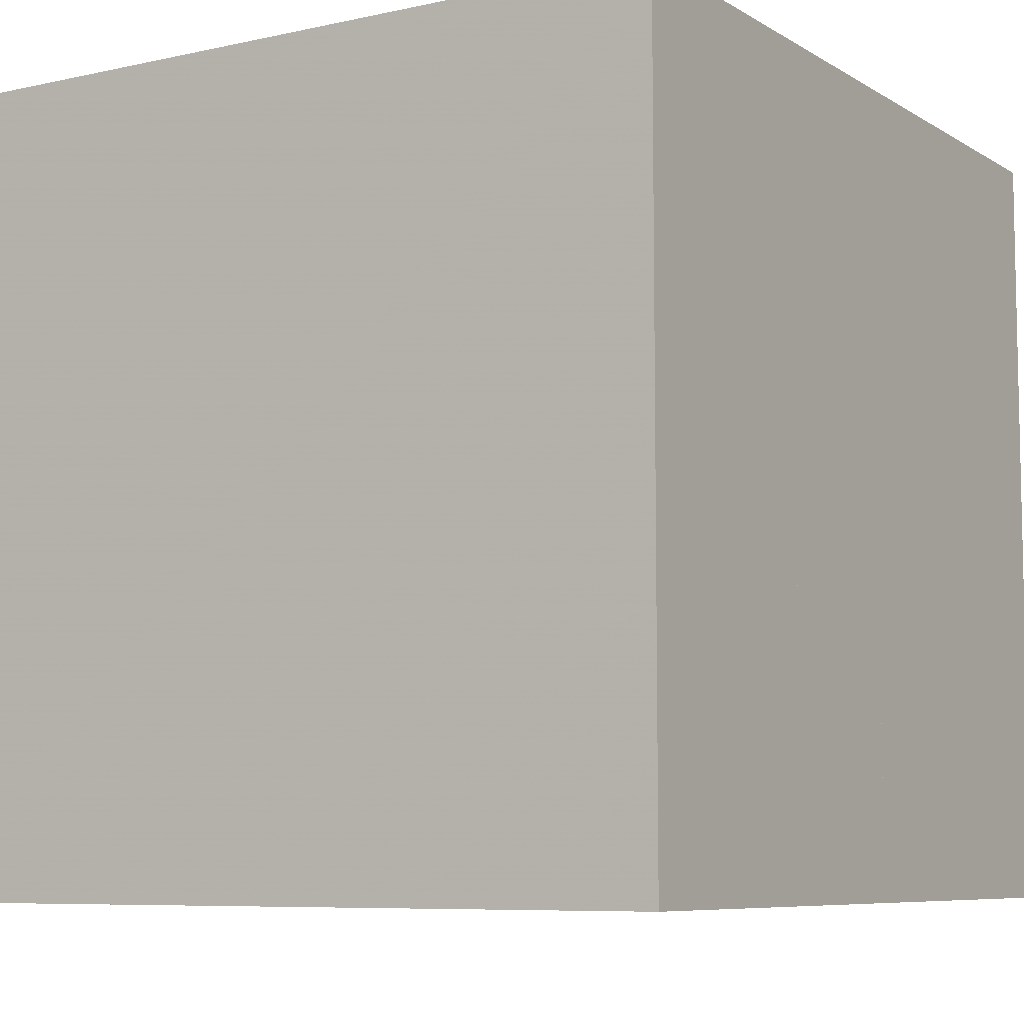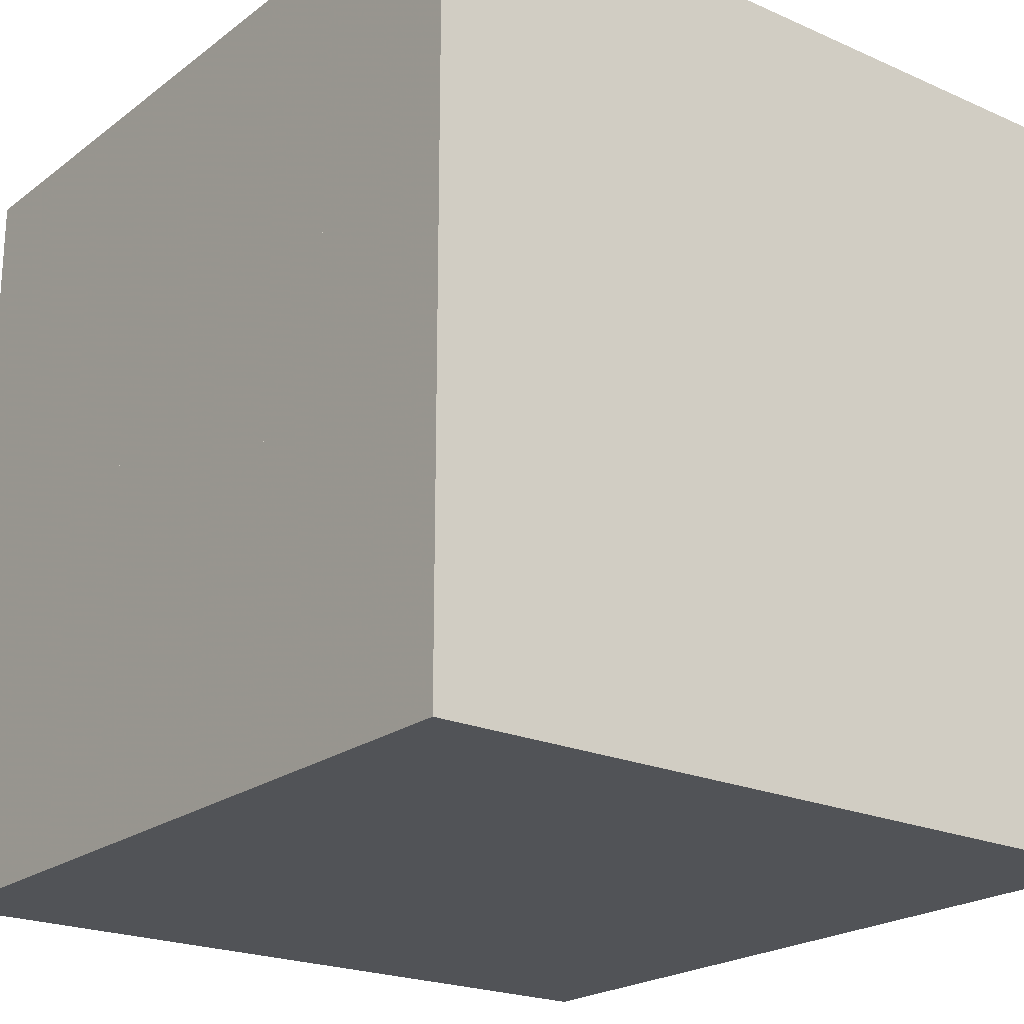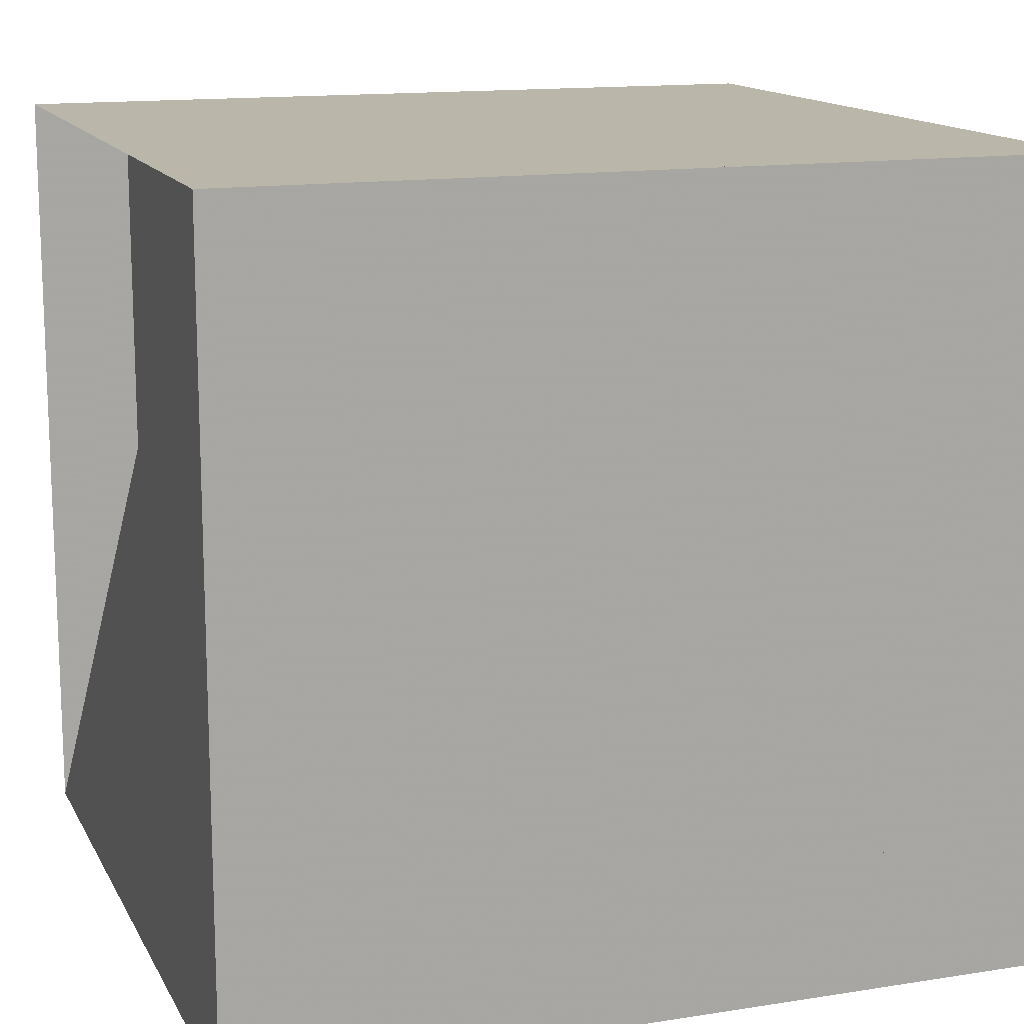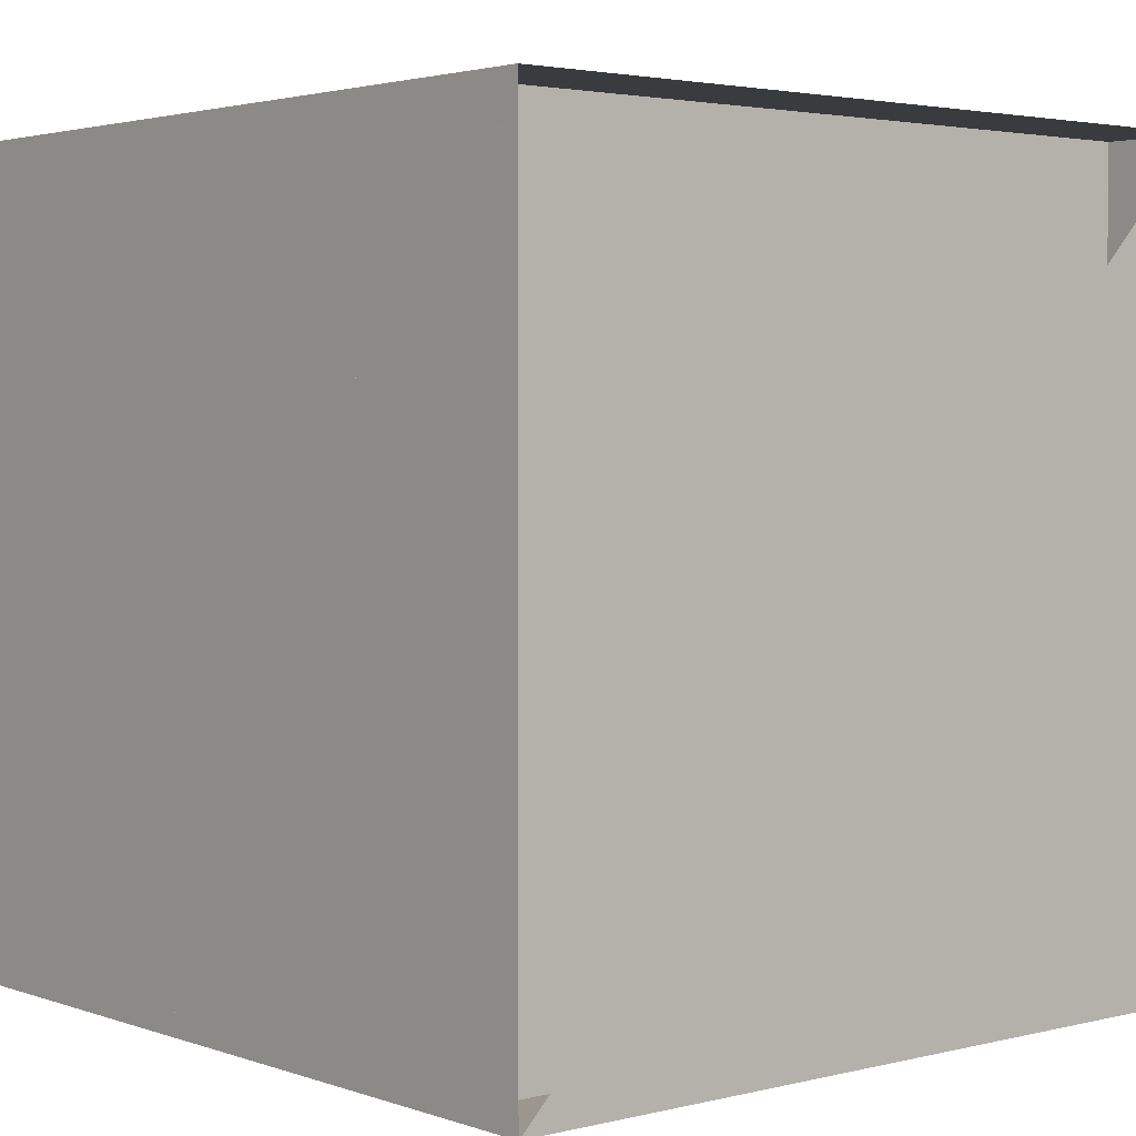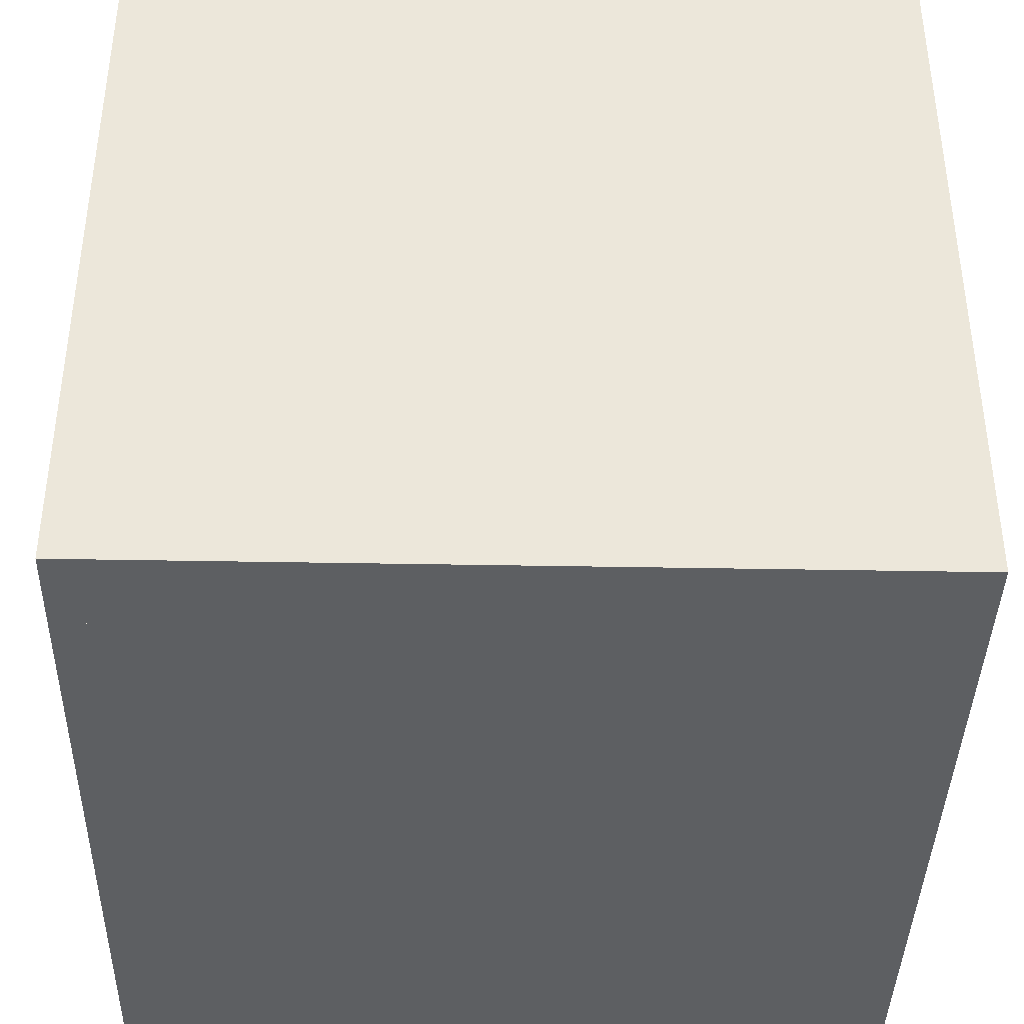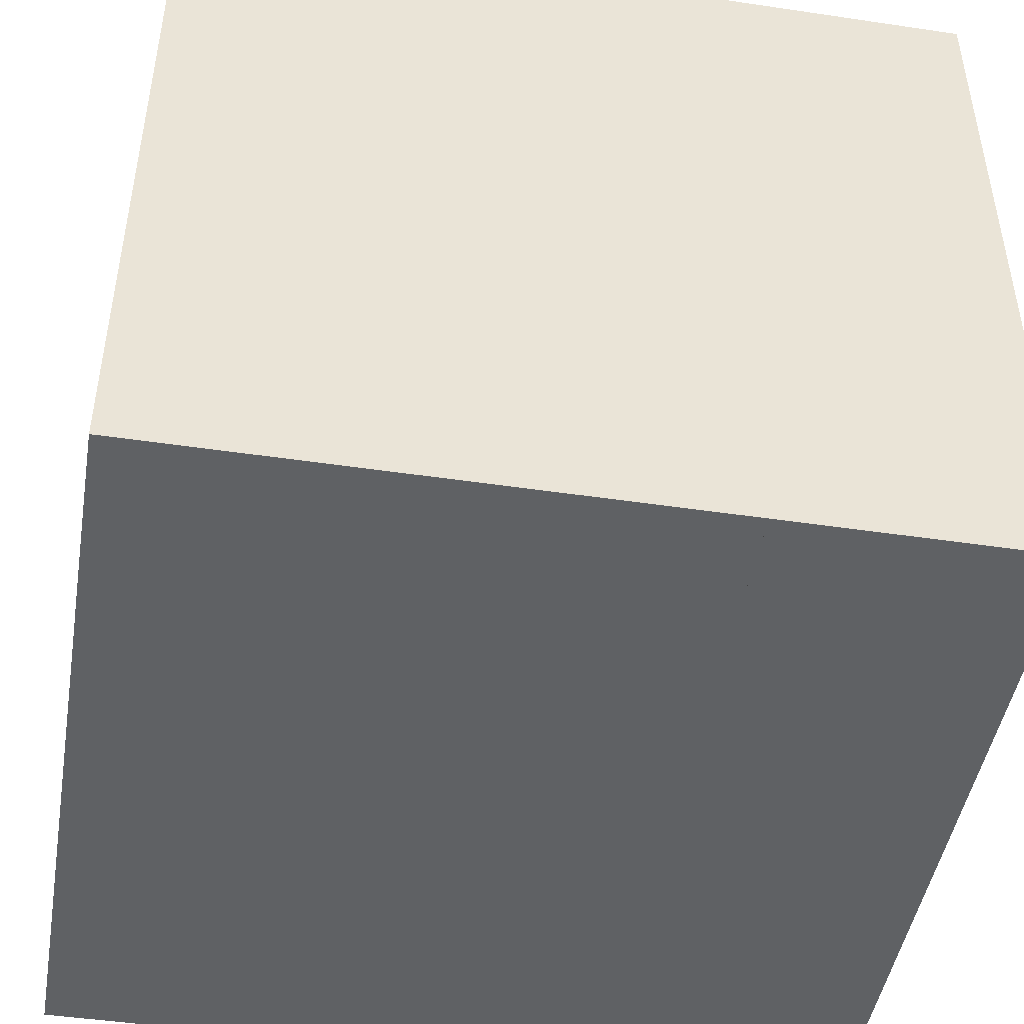
<metadata>
{"format":"obj","ext":"obj","renderer":"f3d","projection":"perspective","resolution":1024,"background":"white","views":[{"elev":-7.5,"azim":122.1,"up":"+Z"},{"elev":-21.7,"azim":52.2,"up":"+Y"},{"elev":14.1,"azim":-19.2,"up":"+Z"},{"elev":2.9,"azim":-130.3,"up":"+Z"},{"elev":-39.6,"azim":88.7,"up":"+Y"},{"elev":-46.7,"azim":-9.6,"up":"+Z"}]}
</metadata>
<code>
v 0 -1 -1
v 0 -1 1
v 0 1 1
v 0 1 -1
v 0.2516 -1 -1
v 0.2516 -1 1
v 0.2516 1 1
v 0.2516 1 -1
v 0.5074 -1 -1
v 0.5074 -1 1
v 0.5074 1 1
v 0.5074 1 -1
v 0.7463 -1 -1
v 0.7463 -1 1
v 0.7463 1 1
v 0.7463 1 -1
v 0.9616 -1 -1
v 0.9616 -1 1
v 0.9616 1 1
v 0.9616 1 -1
v 1.184 -1 -1
v 1.184 -1 1
v 1.184 1 1
v 1.184 1 -1
v 1.411 -1 -1
v 1.411 -1 1
v 1.411 1 1
v 1.411 1 -1
v 1.628 -1 -1
v 1.628 -1 1
v 1.628 1 1
v 1.628 1 -1
v 1.855 -1 -1
v 1.855 -1 1
v 1.855 1 1
v 1.855 1 -1
v 2.073 -1 -1
v 2.073 -1 1
v 2.073 1 1
v 2.073 1 -1
f 1 2 4 5
f 5 6 7 8
f 5 6 2 1
f 6 7 3 2
f 7 8 4 3
f 8 5 1 4
f 9 10 11 12
f 9 10 6 5
f 10 11 7 6
f 11 12 8 7
f 12 9 5 8
f 13 14 15 16
f 13 14 10 9
f 14 15 11 10
f 15 16 12 11
f 16 13 9 12
f 17 18 19 20
f 17 18 14 13
f 18 19 15 14
f 19 20 16 15
f 20 17 13 16
f 21 22 23 24
f 21 22 18 17
f 22 23 19 18
f 23 24 20 19
f 24 21 17 20
f 25 26 27 28
f 25 26 22 21
f 26 27 23 22
f 27 28 24 23
f 28 25 21 24
f 29 30 31 32
f 29 30 26 25
f 30 31 27 26
f 31 32 28 27
f 32 29 25 28
f 33 34 35 36
f 33 34 30 29
f 34 35 31 30
f 35 36 32 31
f 36 33 29 32
f 37 38 39 40
f 37 38 34 33
f 38 39 35 34
f 39 40 36 35
f 40 37 33 36

</code>
